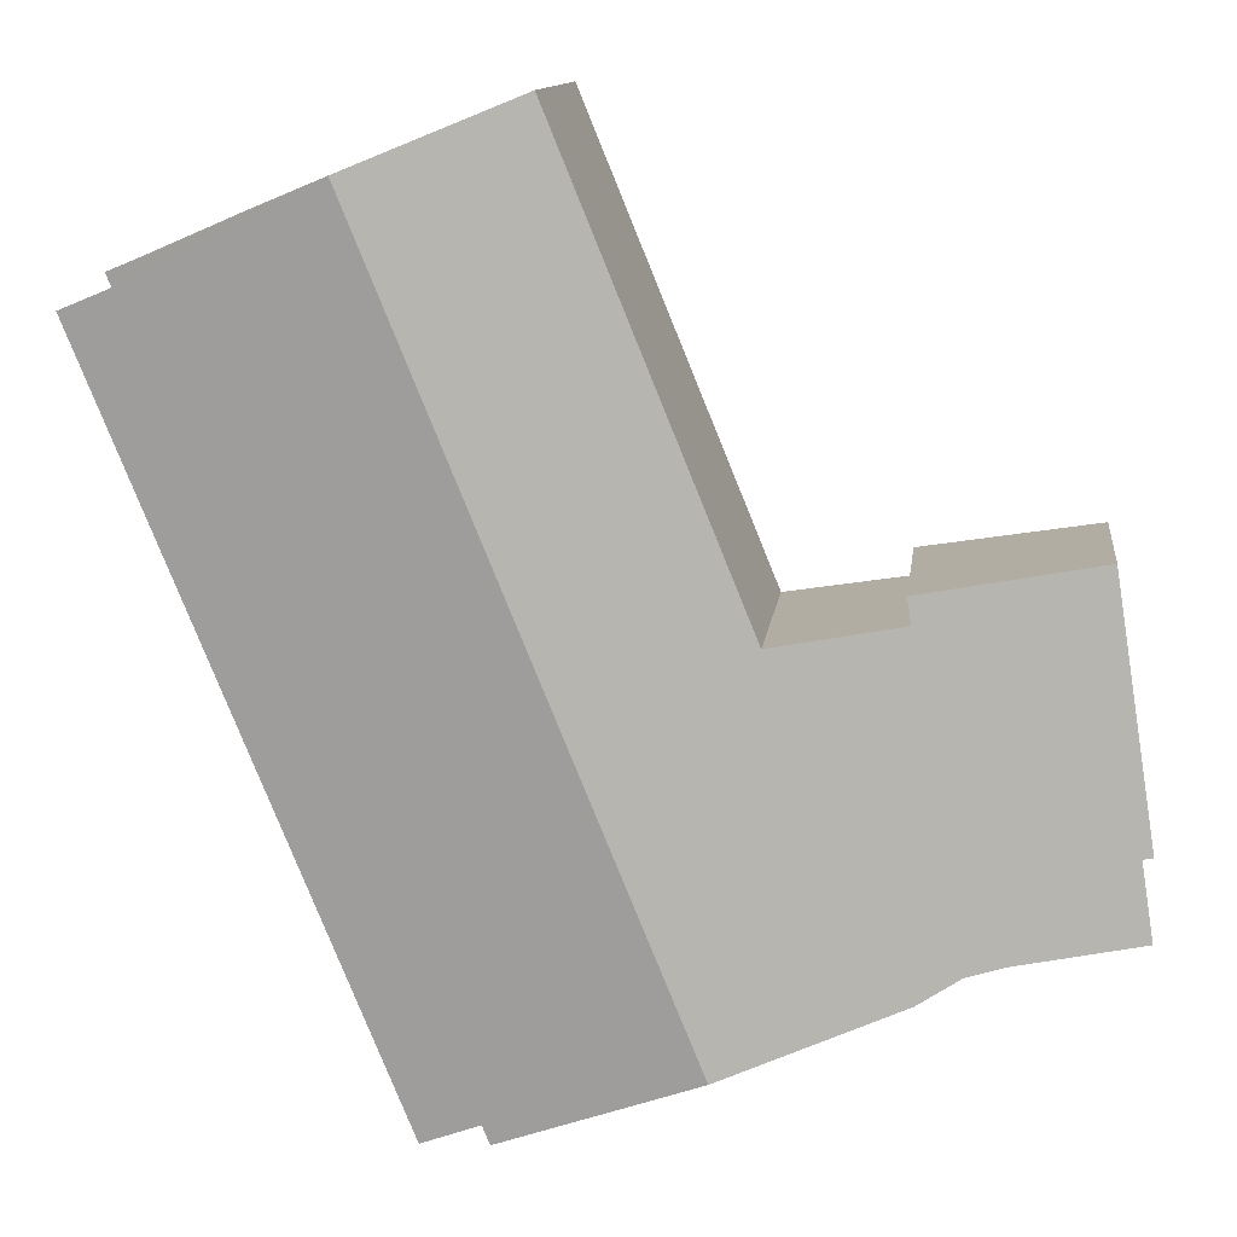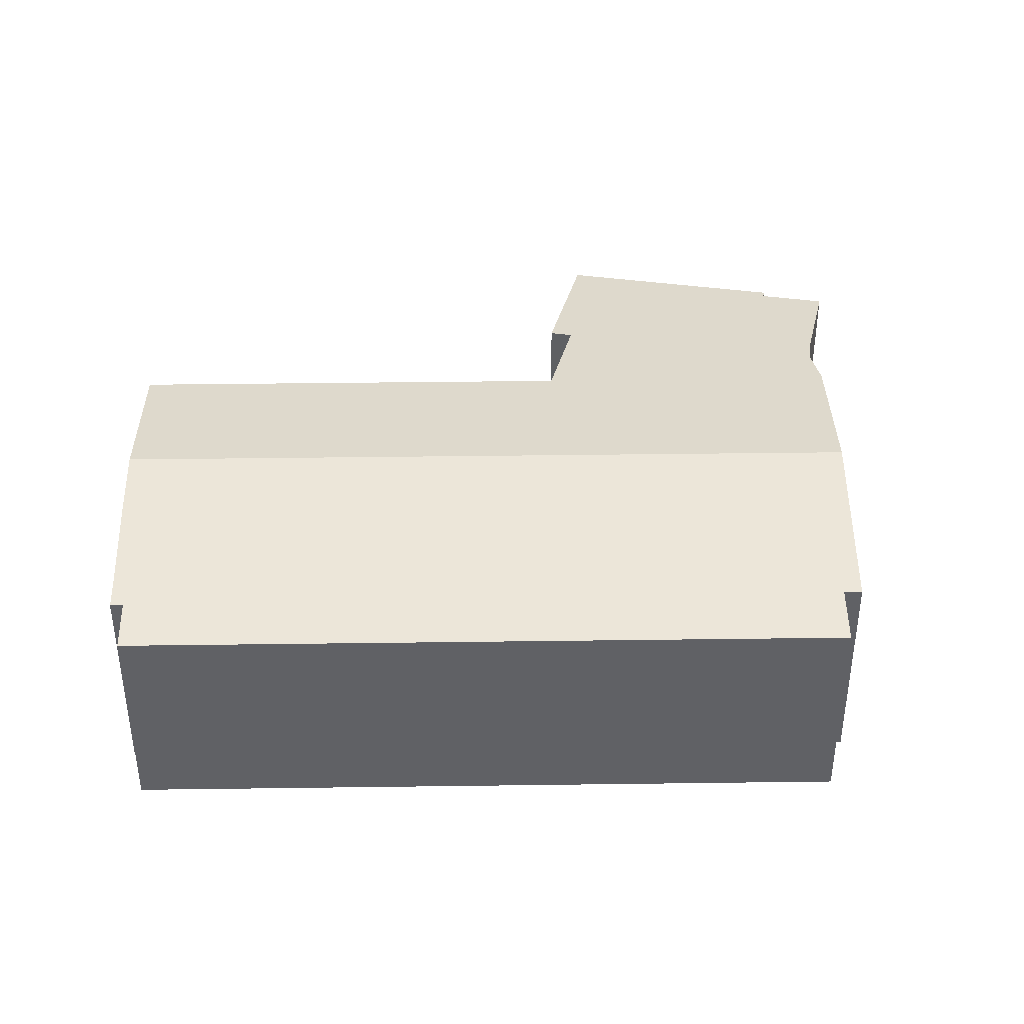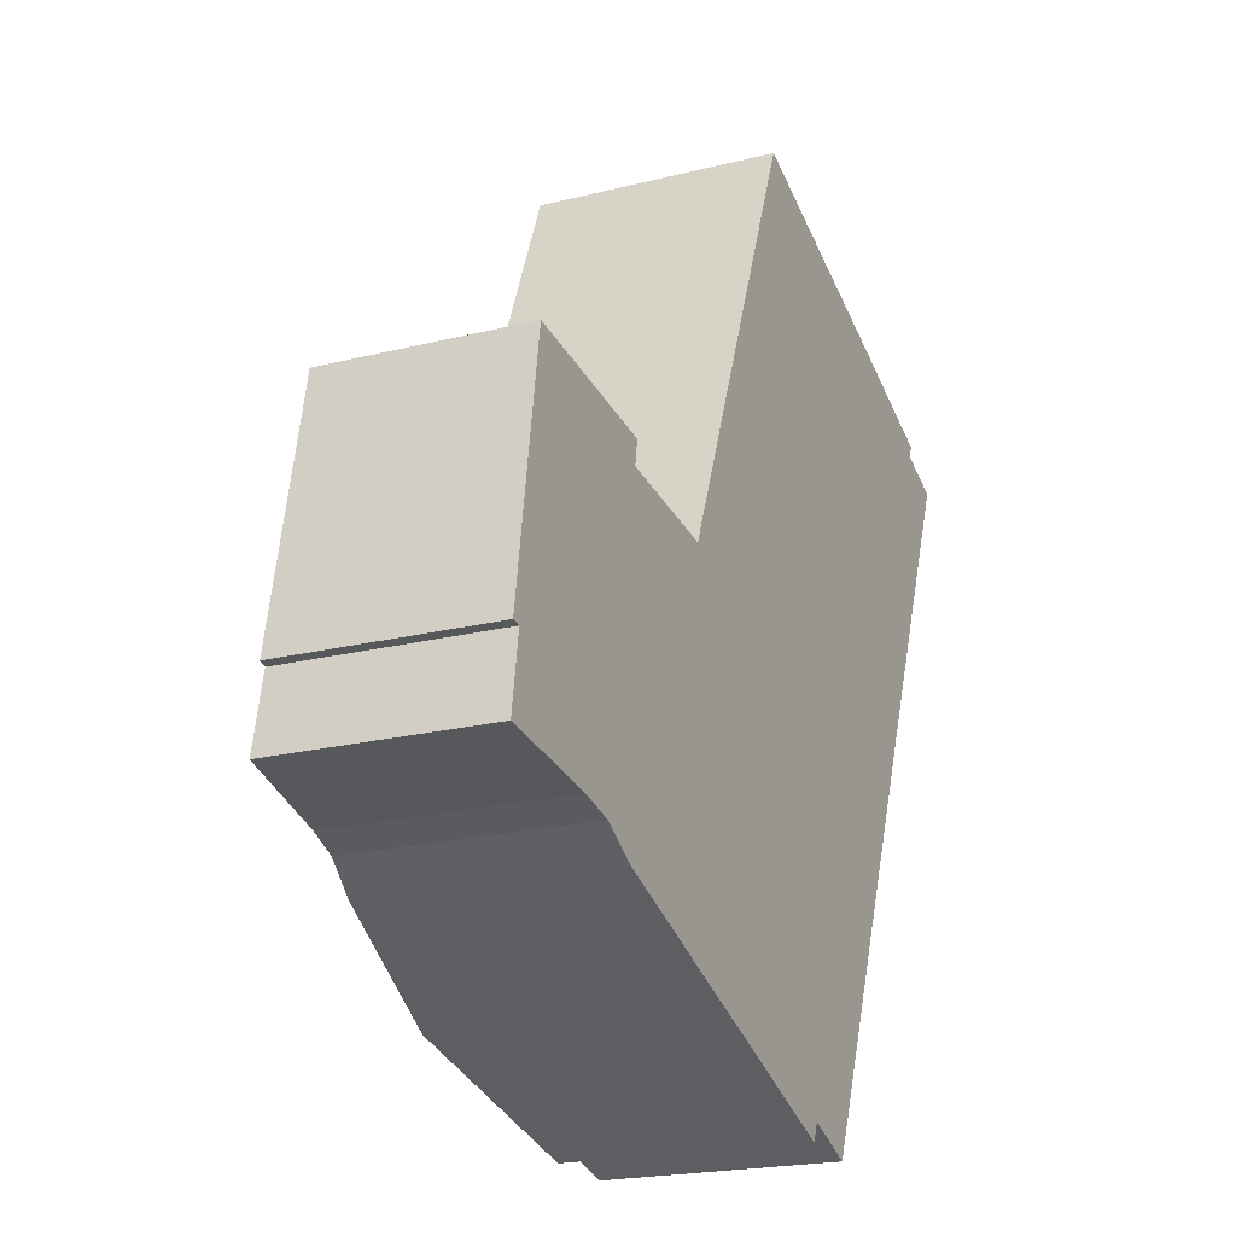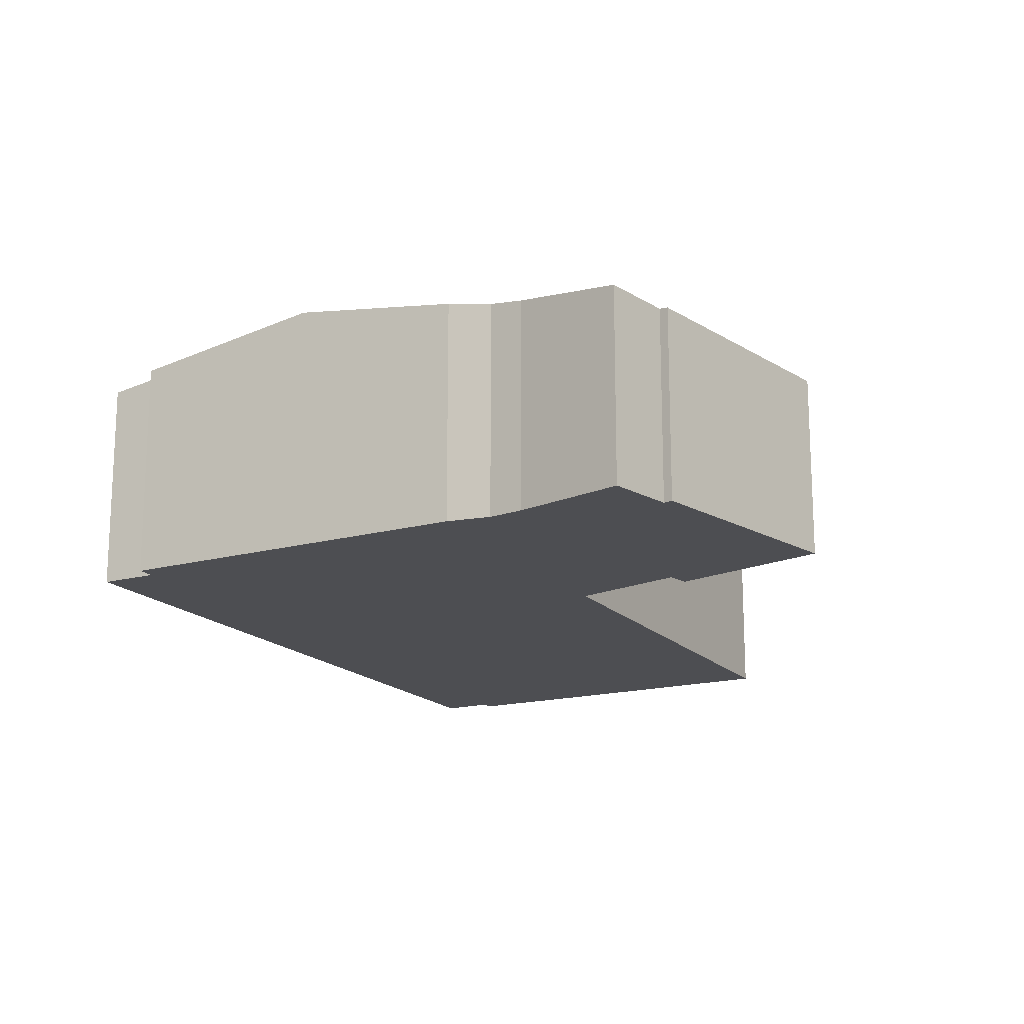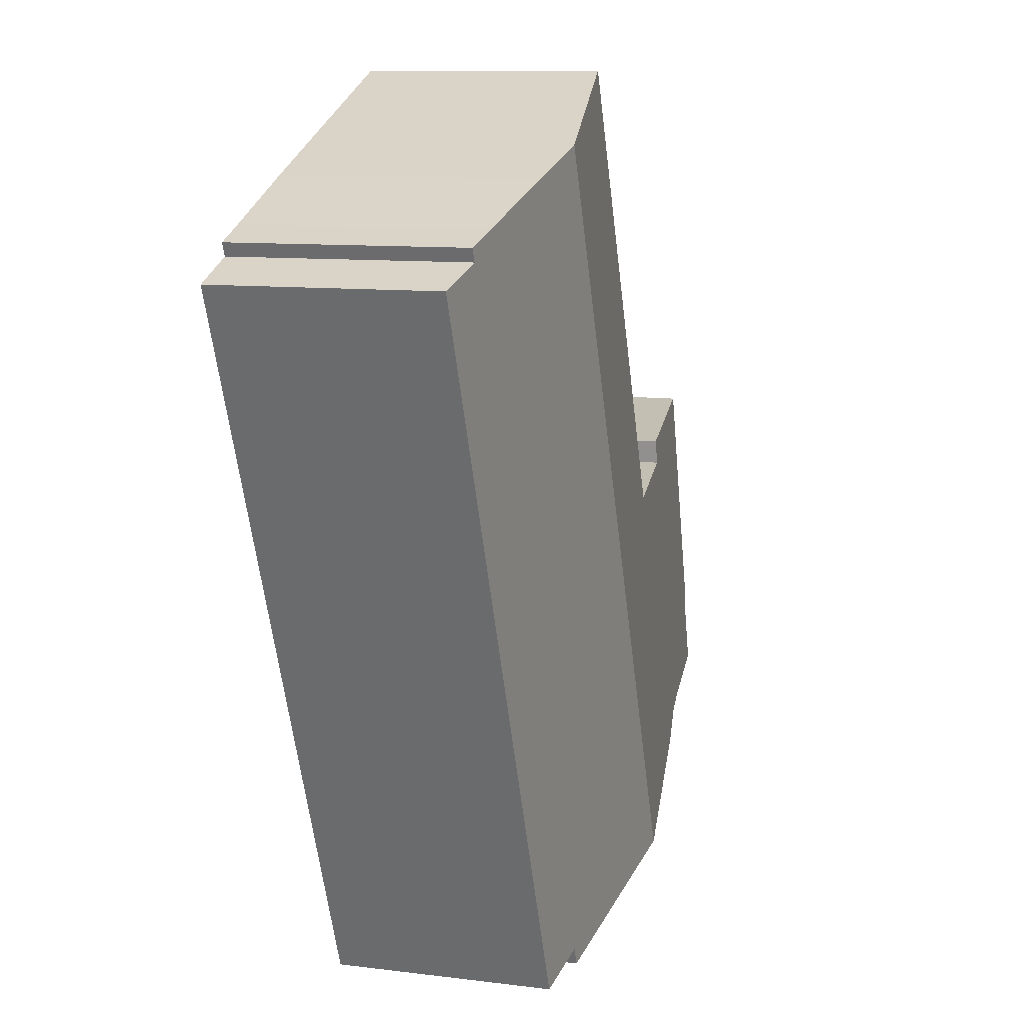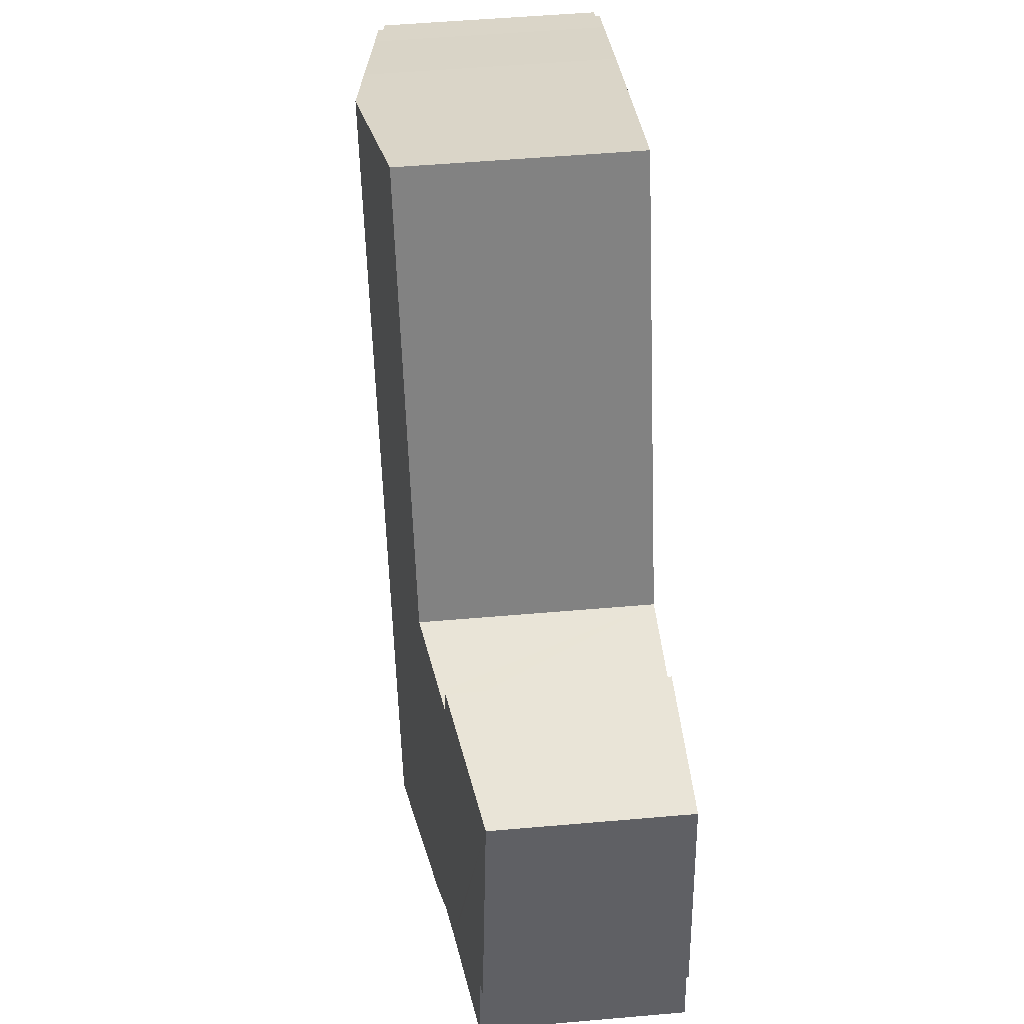
<metadata>
{"format":"obj","ext":"obj","renderer":"f3d","projection":"perspective","resolution":1024,"background":"white","views":[{"elev":12.0,"azim":-173.0,"up":"+Z"},{"elev":40.2,"azim":111.4,"up":"+Y"},{"elev":-20.5,"azim":-65.2,"up":"+Z"},{"elev":-17.1,"azim":-129.7,"up":"+Y"},{"elev":10.0,"azim":108.2,"up":"+Z"},{"elev":52.1,"azim":-95.4,"up":"+Z"}]}
</metadata>
<code>
v  18.39 5.415 3.387
v  20.93 5.605 13.04
v  22.15 5.415 12.54
v  20.25 5.732 13.68
v  21.06 5.605 13.34
v  16.33 6.346 15.32
v  12.4 6.346 5.751
v  15.02 5.415 -4.831
v  13.64 5.63 -4.266
v  8.851 6.346 -2.884
v  13.46 5.63 -4.703
v  17.98 6.087 14.64
v  2.785 5.401 -0.433
v  0 5.005 3.065e-16
v  0.274 4.945 1.757
v  0.964 4.708 7.746
v  0.037 4.911 1.793
v  2.887 5.415 -0.449
v  3.781 5.547 -0.68
v  4.749 5.709 -1.266
v  4.977 5.312 6.511
v  5.07 5.292 7.106
v  7.912 5.73 6.055
v  5.598 5.401 6.414
v  8.43 5.73 7.317
v  12.38 5.73 16.94
v  2.887 2.749e-17 -0.449
v  0 0 0
v  2.785 2.651e-17 -0.433
v  0.274 -1.076e-16 1.757
v  0.037 -1.098e-16 1.793
v  13.64 2.612e-16 -4.266
v  15.02 2.958e-16 -4.831
v  3.781 4.164e-17 -0.68
v  13.46 2.88e-16 -4.703
v  8.851 1.766e-16 -2.884
v  4.749 7.752e-17 -1.266
v  0.964 -4.743e-16 7.746
v  7.912 -3.708e-16 6.055
v  12.38 -1.037e-15 16.94
v  8.43 -4.48e-16 7.317
v  5.07 -4.351e-16 7.106
v  4.977 -3.987e-16 6.511
v  5.598 -3.927e-16 6.414
v  17.98 -8.965e-16 14.64
v  16.33 -9.381e-16 15.32
v  20.25 -8.374e-16 13.68
v  21.06 -8.171e-16 13.34
v  20.93 -7.982e-16 13.04
v  22.15 -7.676e-16 12.54
v  18.39 -2.074e-16 3.387
g defaultobject
f 1 2 3
f 2 4 5
f 4 2 6
f 6 2 7
f 7 2 1
f 7 1 8
f 7 8 9
f 7 9 10
f 10 9 11
f 6 12 4
f 13 14 15
f 16 15 17
f 15 16 13
f 13 16 18
f 18 16 19
f 19 16 20
f 20 16 10
f 10 16 21
f 21 16 22
f 10 23 7
f 23 10 24
f 24 10 21
f 7 23 25
f 7 25 26
f 7 26 6
f 27 13 18
f 13 27 14
f 14 27 28
f 28 27 29
f 30 17 15
f 17 30 31
f 8 32 9
f 32 8 33
f 34 18 19
f 18 34 27
f 35 10 11
f 10 35 20
f 20 35 36
f 20 36 37
f 28 15 14
f 15 28 30
f 31 16 17
f 16 31 38
f 39 25 23
f 25 39 26
f 26 39 40
f 40 39 41
f 16 42 22
f 42 16 38
f 24 39 23
f 39 24 21
f 39 21 43
f 39 43 44
f 40 6 26
f 6 40 12
f 12 40 45
f 45 40 46
f 47 5 4
f 5 47 48
f 49 3 2
f 3 49 50
f 22 43 21
f 43 22 42
f 48 2 5
f 2 48 49
f 50 1 3
f 1 50 51
f 1 51 8
f 8 51 33
f 32 11 9
f 11 32 35
f 45 4 12
f 4 45 47
f 37 19 20
f 19 37 34
f 47 49 48
f 49 47 32
f 32 47 35
f 35 47 36
f 36 47 45
f 36 45 46
f 36 46 40
f 36 40 39
f 36 39 37
f 39 40 41
f 37 39 44
f 37 44 34
f 34 44 27
f 27 44 43
f 27 43 29
f 29 43 28
f 28 43 42
f 28 42 30
f 30 42 38
f 30 38 31
f 49 51 50
f 51 49 33
f 33 49 32

</code>
